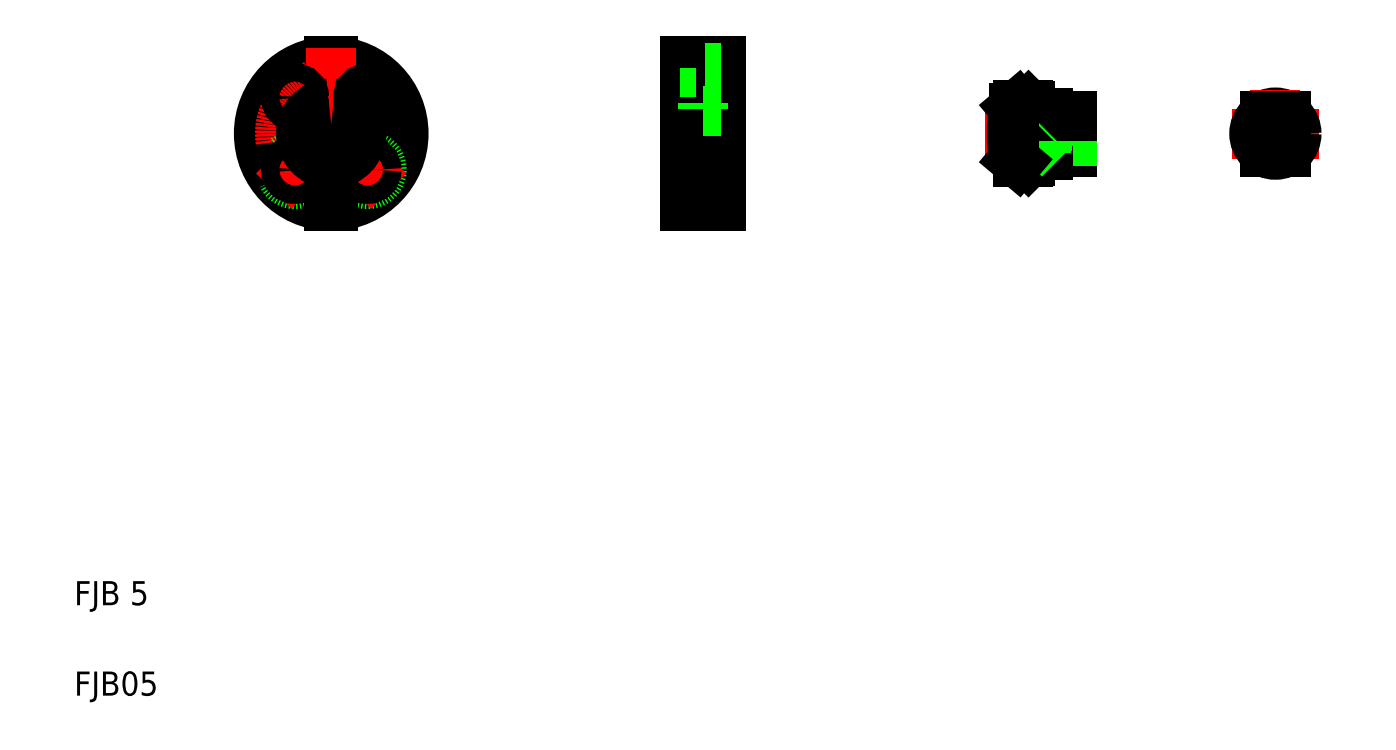
<metadata>
{"format":"dxf","ext":"dxf","renderer":"ezdxf+matplotlib","layout":"modelspace","background":"white","min_lineweight":24,"dpi":150}
</metadata>
<code>
0
SECTION
2
ENTITIES
0
LINE
8
0
10
222.7
20
216.5
30
0
11
228.7
21
216.5
31
0
0
LINE
8
0
10
222.7
20
226.5
30
0
11
229.2
21
226.5
31
0
0
LINE
8
0
10
222.7
20
220.5
30
0
11
229.2
21
220.5
31
0
0
LINE
8
0
10
222.7
20
230.5
30
0
11
234.7
21
230.5
31
0
0
LINE
8
CENTER
10
217.7
20
223.5
30
0
11
239.7
21
223.5
31
0
0
LINE
8
0
10
222.7
20
196.5
30
0
11
228.7
21
196.5
31
0
0
LINE
8
0
10
222.7
20
182.5
30
0
11
234.7
21
182.5
31
0
0
LINE
8
CENTER
10
217.7
20
189.5
30
0
11
239.7
21
189.5
31
0
0
LINE
8
CENTER
10
217.7
20
206.5
30
0
11
239.7
21
206.5
31
0
0
TEXT
8
0
10
20
20
50
30
0
40
8
1
FJB 5
0
TEXT
8
0
10
20
20
20
30
0
40
8
1
FJB05
0
LINE
8
CENTER
10
76.8
20
206.5
30
0
11
133.8
21
206.5
31
0
0
CIRCLE
8
0
10
117.3
20
218.5
30
0
40
4.75
0
LINE
8
CENTER
10
124.4
20
225.6
30
0
11
112.4
21
213.6
31
0
0
CIRCLE
8
0
10
93.27
20
218.5
30
0
40
4.75
0
LINE
8
0
10
104.5
20
230.5
30
0
11
104.5
21
214
31
0
0
LINE
8
0
10
106
20
230.5
30
0
11
106
21
214
31
0
0
LINE
8
CENTER
10
86.2
20
225.6
30
0
11
98.22
21
213.6
31
0
0
ARC
8
0
10
105.3
20
206.5
30
0
40
24
50
91.79
51
268.2
0
CIRCLE
8
CENTER
10
105.3
20
206.5
30
0
40
17
0
ARC
8
0
10
105.3
20
206.5
30
0
40
24
50
271.8
51
88.21
0
LINE
8
CENTER
10
105.3
20
235
30
0
11
105.3
21
178
31
0
0
CIRCLE
8
0
10
117.3
20
194.5
30
0
40
4.75
0
LINE
8
CENTER
10
124.4
20
187.4
30
0
11
112.4
21
199.4
31
0
0
CIRCLE
8
0
10
93.27
20
194.5
30
0
40
4.75
0
LINE
8
0
10
106
20
199
30
0
11
106
21
182.5
31
0
0
LINE
8
0
10
104.5
20
199
30
0
11
104.5
21
182.5
31
0
0
LINE
8
CENTER
10
86.2
20
187.4
30
0
11
98.22
21
199.4
31
0
0
ARC
8
0
10
105.3
20
206.5
30
0
40
10
50
274.3
51
85.7
0
ARC
8
0
10
105.3
20
206.5
30
0
40
7.5
50
275.7
51
84.26
0
ARC
8
0
10
105.3
20
206.5
30
0
40
10
50
94.3
51
265.7
0
ARC
8
0
10
105.3
20
206.5
30
0
40
7.5
50
95.74
51
264.3
0
CIRCLE
8
0
10
93.27
20
194.5
30
0
40
3
0
CIRCLE
8
0
10
93.27
20
218.5
30
0
40
3
0
CIRCLE
8
0
10
117.3
20
194.5
30
0
40
3
0
CIRCLE
8
0
10
117.3
20
218.5
30
0
40
3
0
LINE
8
0
10
222.7
20
230.5
30
0
11
222.7
21
182.5
31
0
0
LINE
8
0
10
222.7
20
206.5
30
0
11
222.7
21
206.5
31
0
0
LINE
8
0
10
222.7
20
218.5
30
0
11
222.7
21
218.5
31
0
0
LINE
8
0
10
229.2
20
228.2
30
0
11
229.2
21
218.8
31
0
0
LINE
8
0
10
234.7
20
230.5
30
0
11
234.7
21
182.5
31
0
0
LINE
8
0
10
228.7
20
216.5
30
0
11
228.7
21
205
31
0
0
LINE
8
0
10
228.7
20
199
30
0
11
234.7
21
199
31
0
0
LINE
8
0
10
228.7
20
206.5
30
0
11
228.7
21
196.5
31
0
0
LINE
8
0
10
229.2
20
218.8
30
0
11
234.7
21
218.8
31
0
0
LINE
8
0
10
228.7
20
214
30
0
11
234.7
21
214
31
0
0
LINE
8
0
10
229.2
20
228.2
30
0
11
234.7
21
228.2
31
0
0
LINE
8
0
10
337.4
20
213.5
30
0
11
343.2
21
213.5
31
0
0
LINE
8
0
10
337
20
206.5
30
0
11
338.2
21
204.5
31
0
0
LINE
8
0
10
337
20
206.5
30
0
11
338.2
21
208.5
31
0
0
LINE
8
0
10
337.4
20
199.5
30
0
11
343.2
21
199.5
31
0
0
LINE
8
CENTER
10
322.4
20
206.5
30
0
11
355.8
21
206.5
31
0
0
LINE
8
0
10
337.2
20
215.5
30
0
11
337.2
21
206.5
31
0
0
ARC
8
0
10
337.4
20
199.3
30
0
40
0.2
50
90
51
180
0
LINE
8
0
10
337.2
20
199.3
30
0
11
337.2
21
197.5
31
0
0
LINE
8
0
10
333
20
197
30
0
11
336.7
21
197
31
0
0
LINE
8
0
10
336.7
20
197
30
0
11
337.2
21
197.5
31
0
0
ARC
8
0
10
337.4
20
213.7
30
0
40
0.2
50
180
51
270
0
LINE
8
0
10
333
20
216
30
0
11
336.7
21
216
31
0
0
LINE
8
0
10
336.7
20
216
30
0
11
337.2
21
215.5
31
0
0
LINE
8
0
10
338.2
20
208.5
30
0
11
338.2
21
206.5
31
0
0
LINE
8
0
10
341.2
20
209
30
0
11
341.2
21
206.5
31
0
0
LINE
8
0
10
351.2
20
212.5
30
0
11
351.2
21
200.5
31
0
0
LINE
8
0
10
351.2
20
200.5
30
0
11
343.2
21
200.5
31
0
0
LINE
8
0
10
338.2
20
204.5
30
0
11
351.2
21
204.5
31
0
0
LINE
8
0
10
341.2
20
204
30
0
11
351.2
21
204
31
0
0
LINE
8
0
10
343.2
20
200.5
30
0
11
343.2
21
199.5
31
0
0
LINE
8
0
10
338.2
20
206.5
30
0
11
338.2
21
204.5
31
0
0
LINE
8
0
10
341.2
20
206.5
30
0
11
341.2
21
204
31
0
0
LINE
8
0
10
340.7
20
204.5
30
0
11
341.2
21
204
31
0
0
LINE
8
0
10
351.2
20
212.5
30
0
11
343.2
21
212.5
31
0
0
LINE
8
0
10
338.2
20
208.5
30
0
11
351.2
21
208.5
31
0
0
LINE
8
0
10
341.2
20
209
30
0
11
351.2
21
209
31
0
0
LINE
8
0
10
343.2
20
213.5
30
0
11
343.2
21
212.5
31
0
0
LINE
8
0
10
340.7
20
208.5
30
0
11
341.2
21
209
31
0
0
LINE
8
CENTER
10
404.1
20
206.5
30
0
11
433.1
21
206.5
31
0
0
CIRCLE
8
0
10
418.6
20
206.5
30
0
40
2
0
CIRCLE
8
0
10
418.6
20
206.5
30
0
40
2.5
0
CIRCLE
8
0
10
418.6
20
206.5
30
0
40
7
0
LINE
8
CENTER
10
418.6
20
221
30
0
11
418.6
21
192
31
0
0
LINE
8
0
10
415
20
200.5
30
0
11
422.2
21
200.5
31
0
0
LINE
8
0
10
415
20
212.5
30
0
11
422.2
21
212.5
31
0
0
ARC
8
0
10
381.1
20
206.5
30
0
40
50
50
170.2
51
189.8
0
LINE
8
0
10
333
20
216
30
0
11
331.9
21
215
31
0
0
LINE
8
0
10
333
20
197
30
0
11
331.9
21
198
31
0
0
LINE
8
0
10
331.9
20
215
30
0
11
331.9
21
206.5
31
0
0
ENDSEC
0
EOF

</code>
